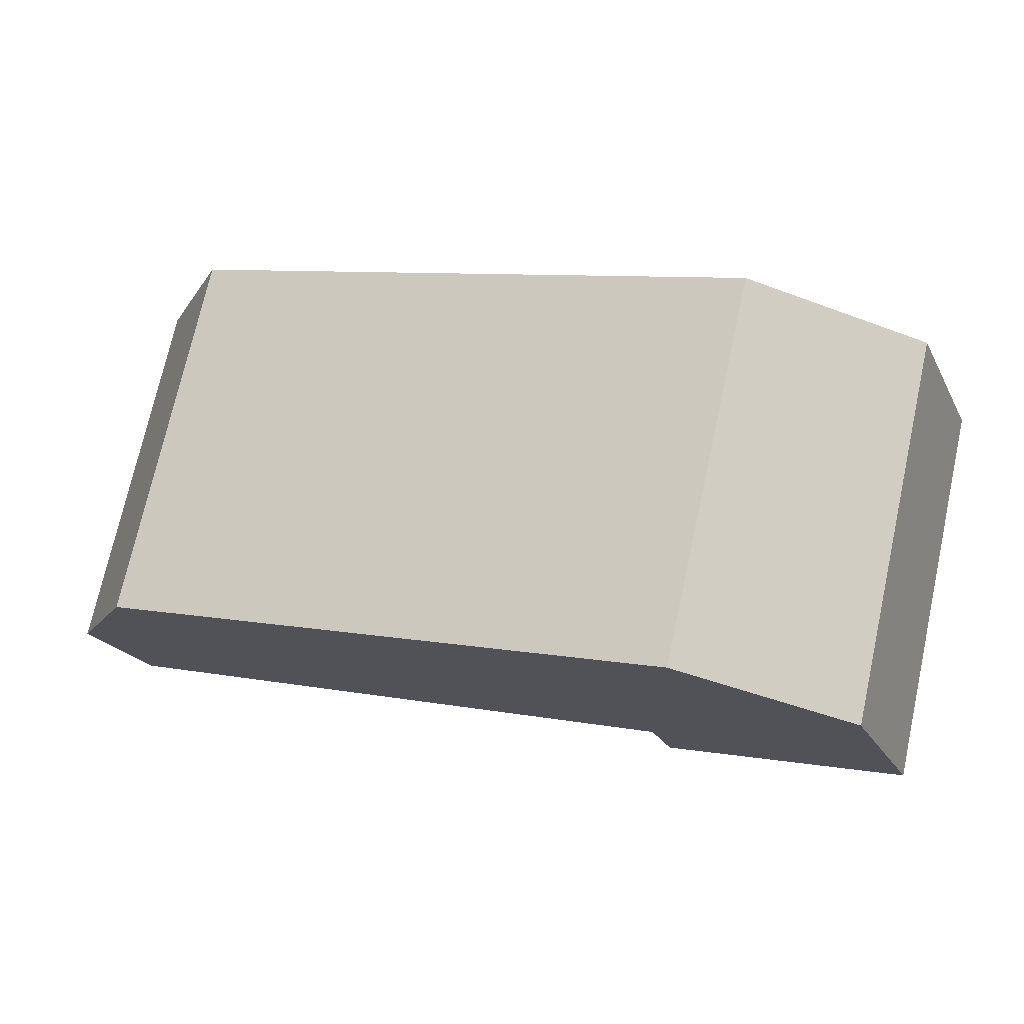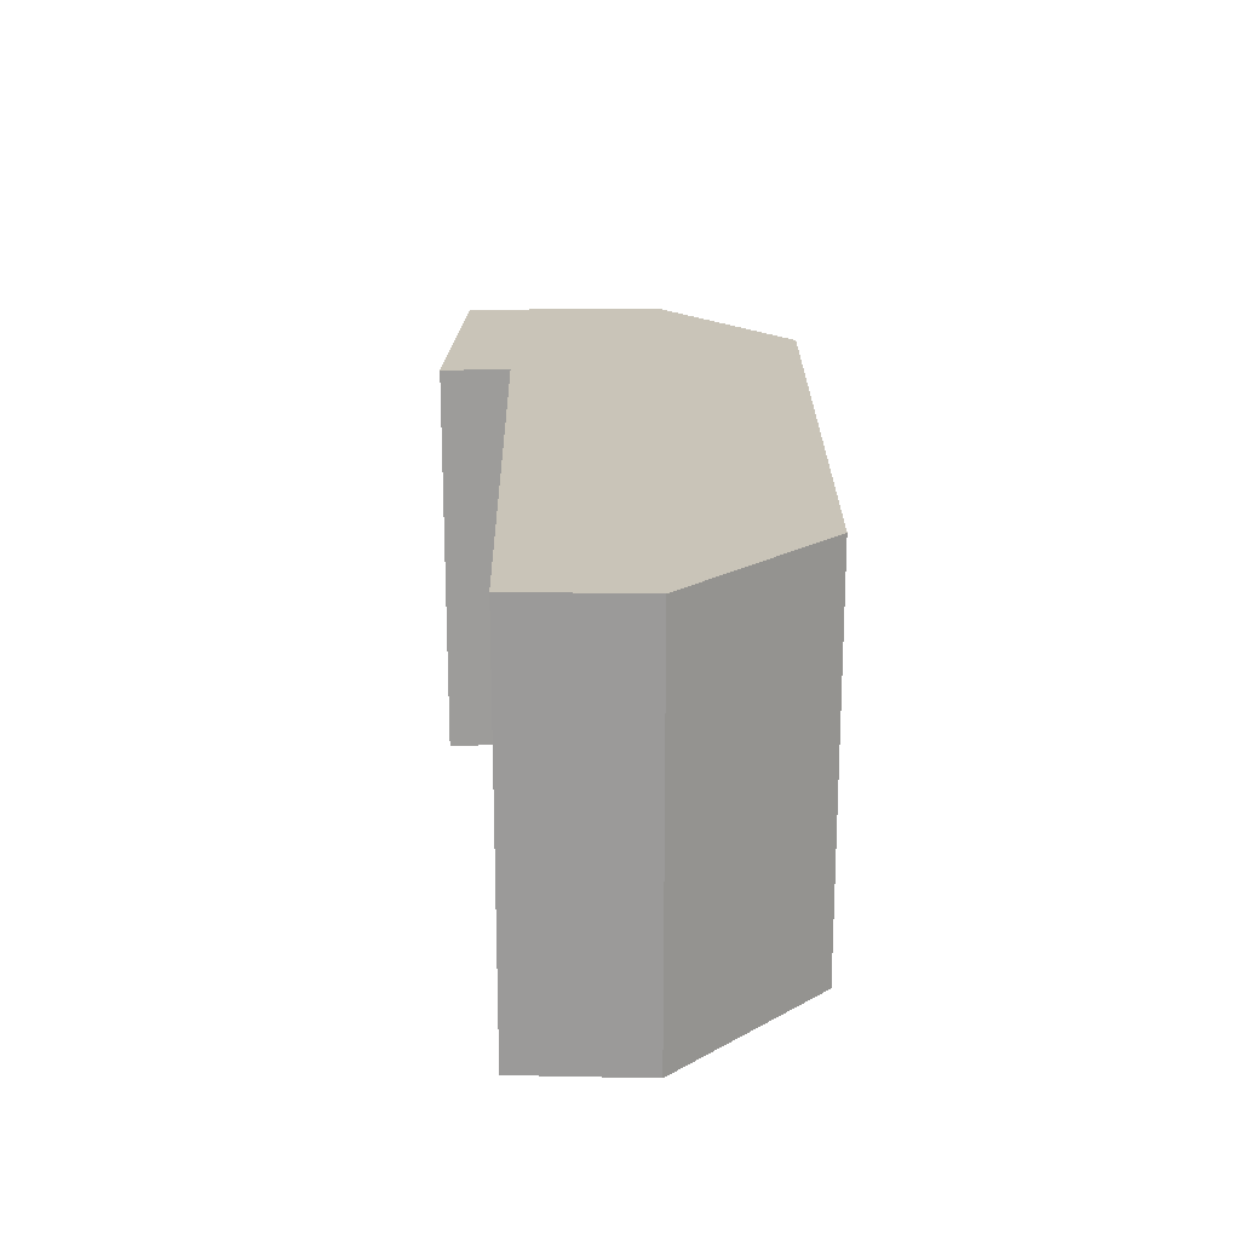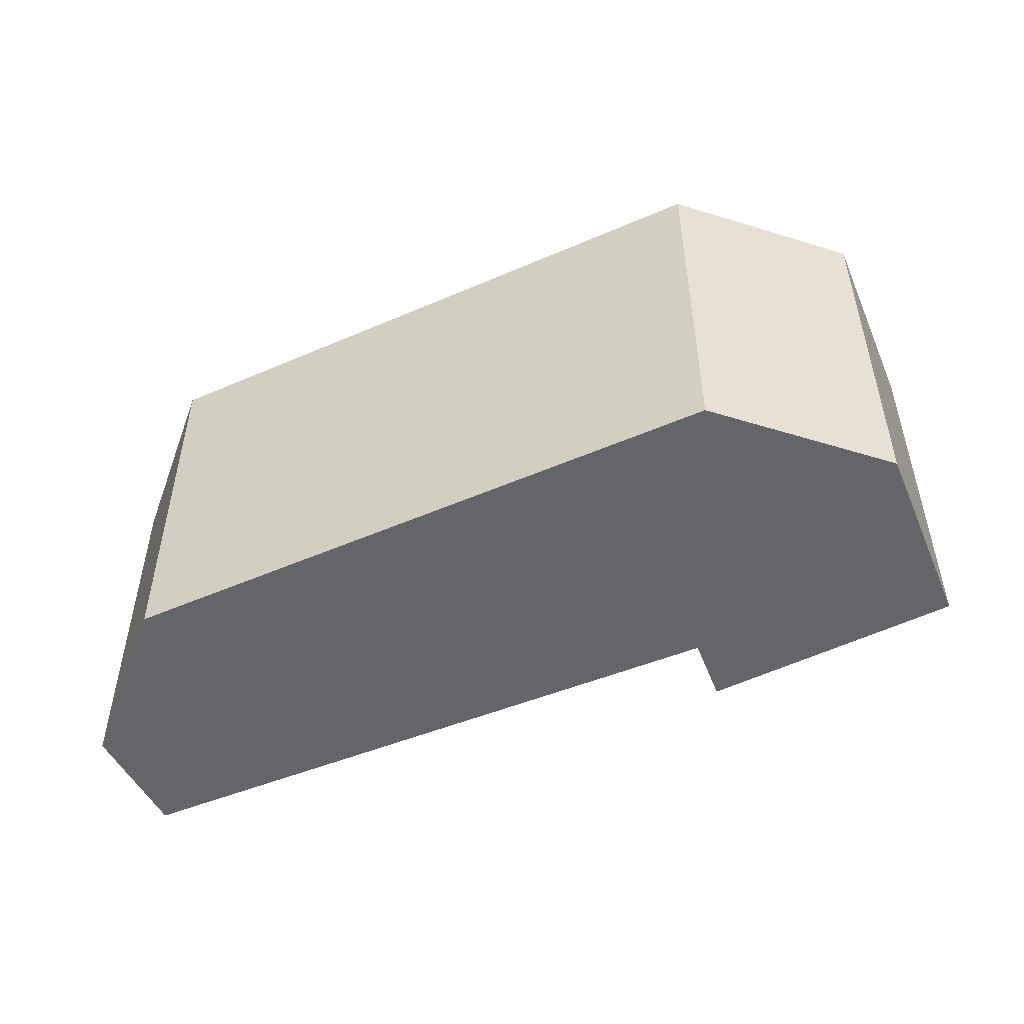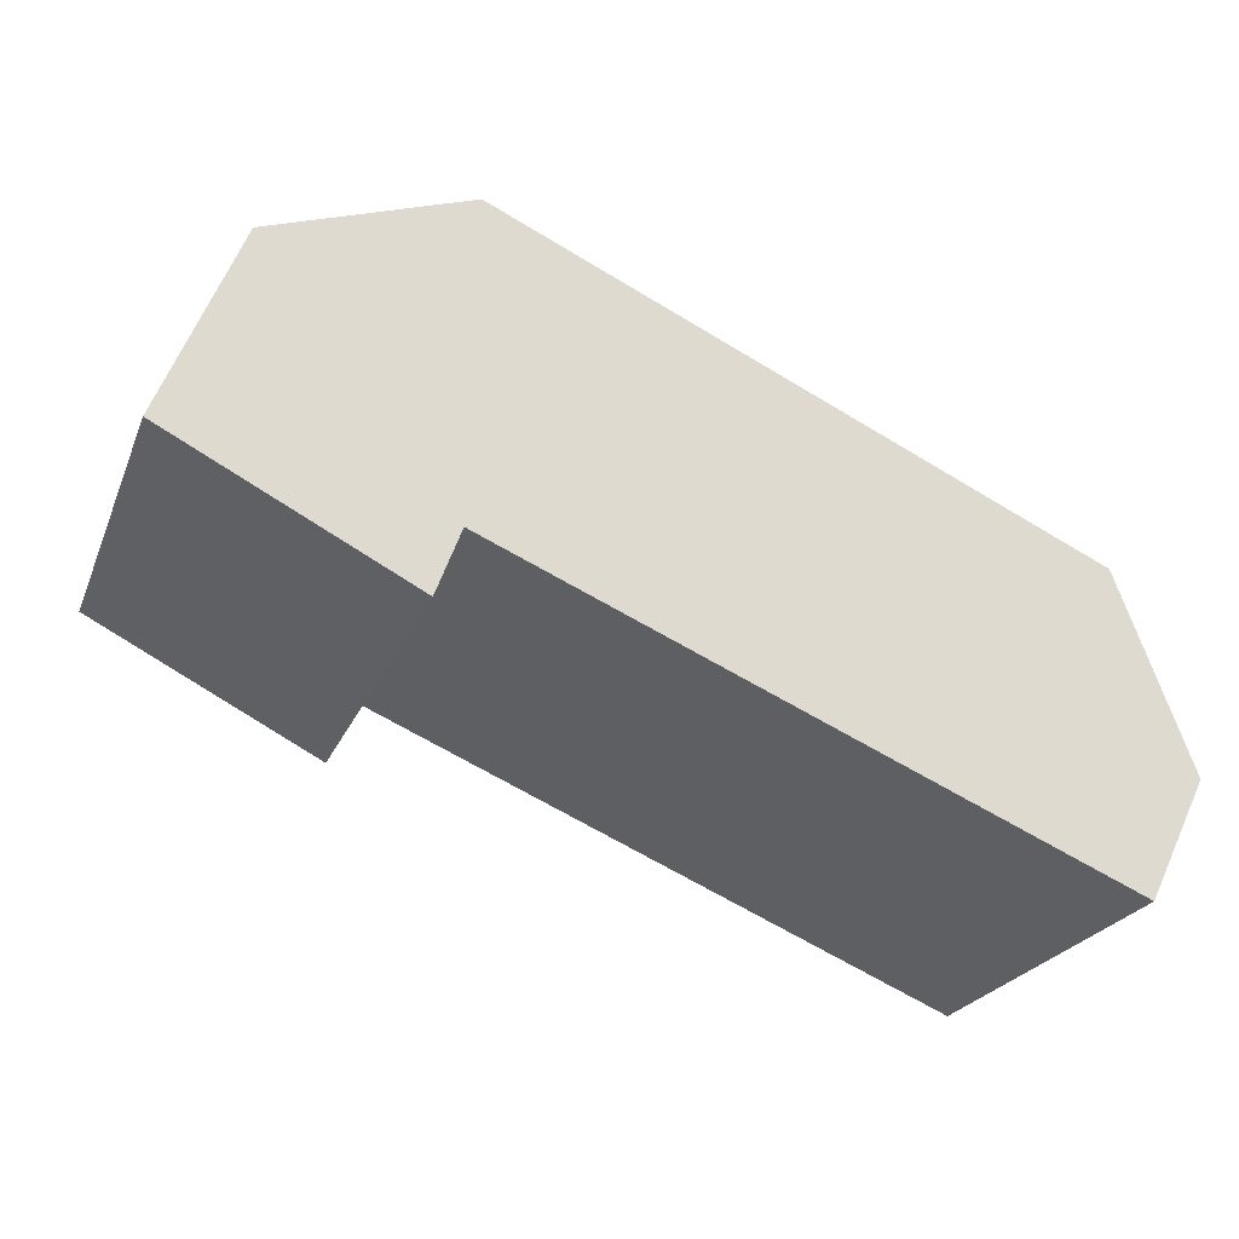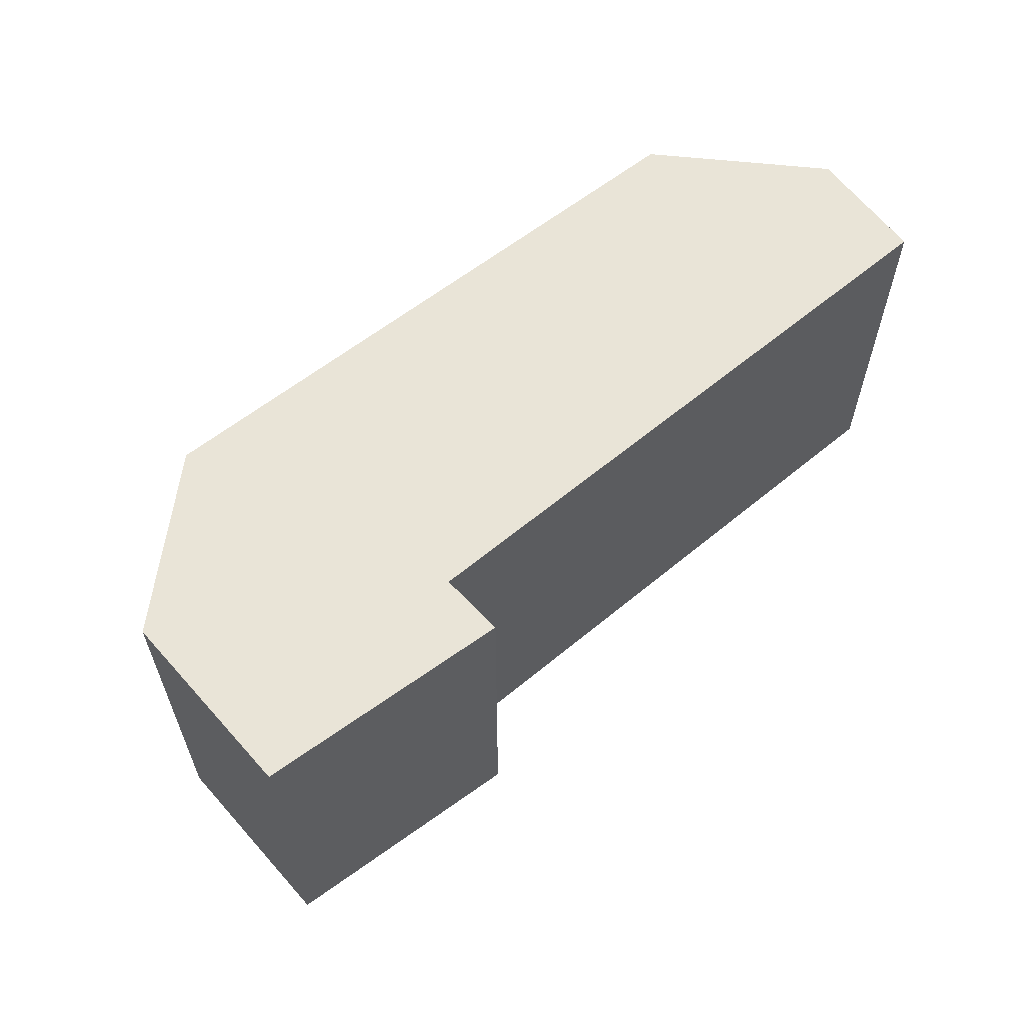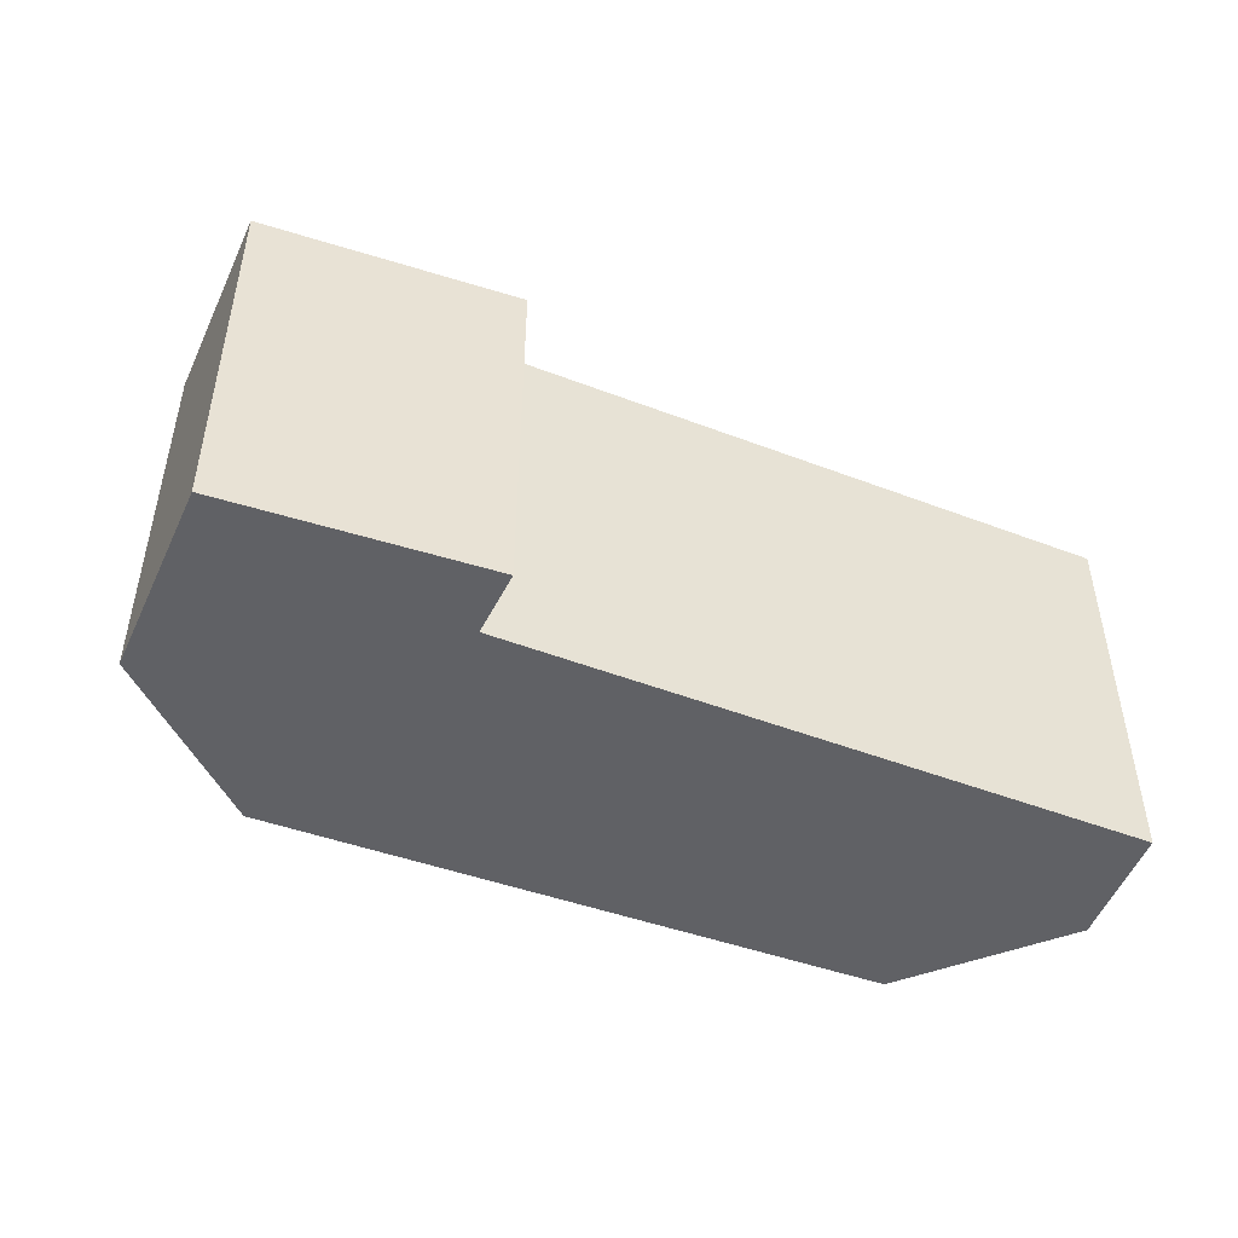
<metadata>
{"format":"obj","ext":"obj","renderer":"f3d","projection":"perspective","resolution":1024,"background":"white","views":[{"elev":73.2,"azim":12.4,"up":"+Z"},{"elev":20.2,"azim":-114.1,"up":"+Y"},{"elev":-51.4,"azim":0.7,"up":"+Y"},{"elev":-23.6,"azim":161.6,"up":"+Z"},{"elev":61.2,"azim":116.8,"up":"+Y"},{"elev":-48.4,"azim":133.9,"up":"+Y"}]}
</metadata>
<code>
v  0 2.708 1.658e-16
v  4.458 2.708 0.951
v  0.381 2.708 -0.775
v  0.483 2.708 1.277
v  4.408 2.708 3.068
v  6.23 2.708 1.332
v  4.62 2.708 0.511
v  5.717 2.708 2.611
v  4.62 -3.129e-17 0.511
v  4.458 -5.823e-17 0.951
v  0 0 0
v  0.483 -7.819e-17 1.277
v  0.381 4.746e-17 -0.775
v  6.23 -8.156e-17 1.332
v  4.408 -1.879e-16 3.068
v  5.717 -1.599e-16 2.611
g defaultobject
f 1 2 3
f 2 1 4
f 2 4 5
f 2 6 7
f 6 2 5
f 6 5 8
f 9 2 7
f 2 9 10
f 11 4 1
f 4 11 12
f 10 3 2
f 3 10 13
f 14 7 6
f 7 14 9
f 13 1 3
f 1 13 11
f 12 5 4
f 5 12 15
f 15 8 5
f 8 15 16
f 16 6 8
f 6 16 14
f 14 10 9
f 10 11 13
f 11 10 12
f 12 10 15
f 15 10 14
f 15 14 16

</code>
